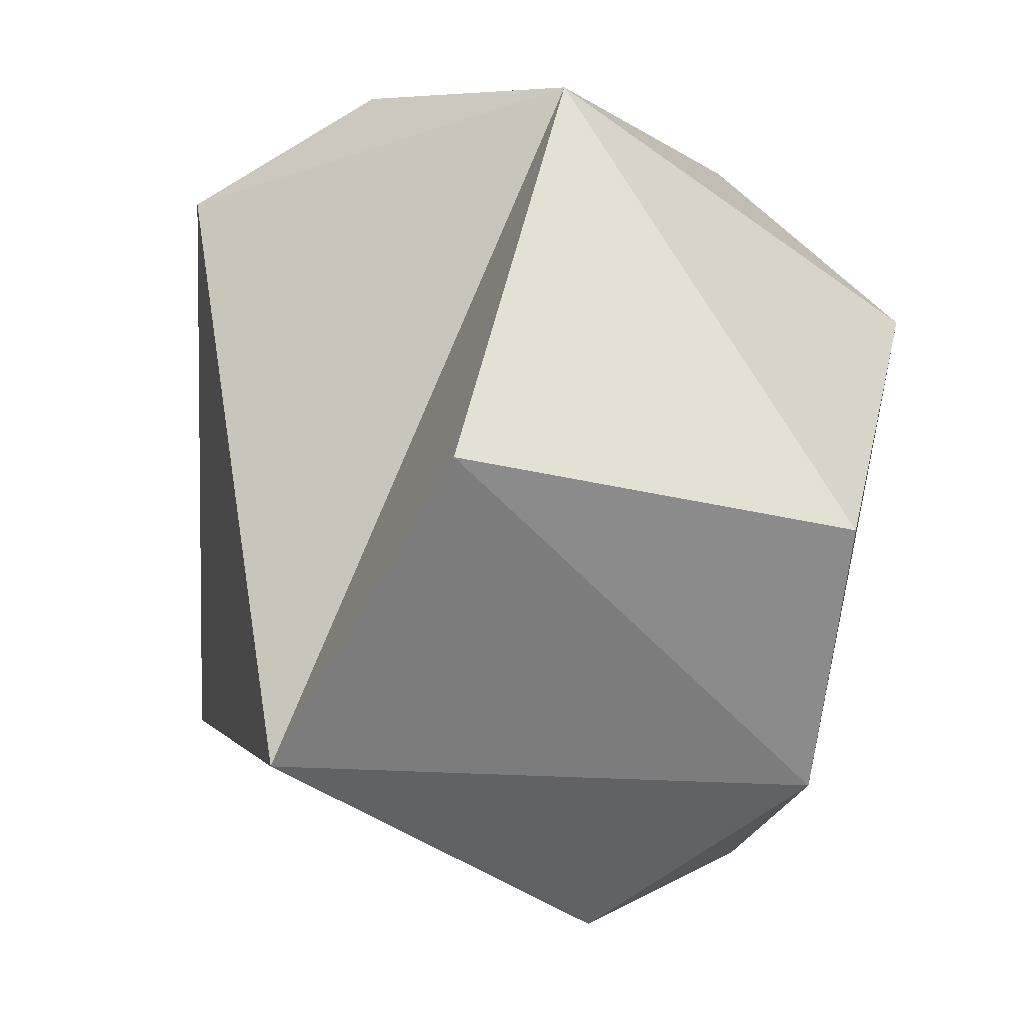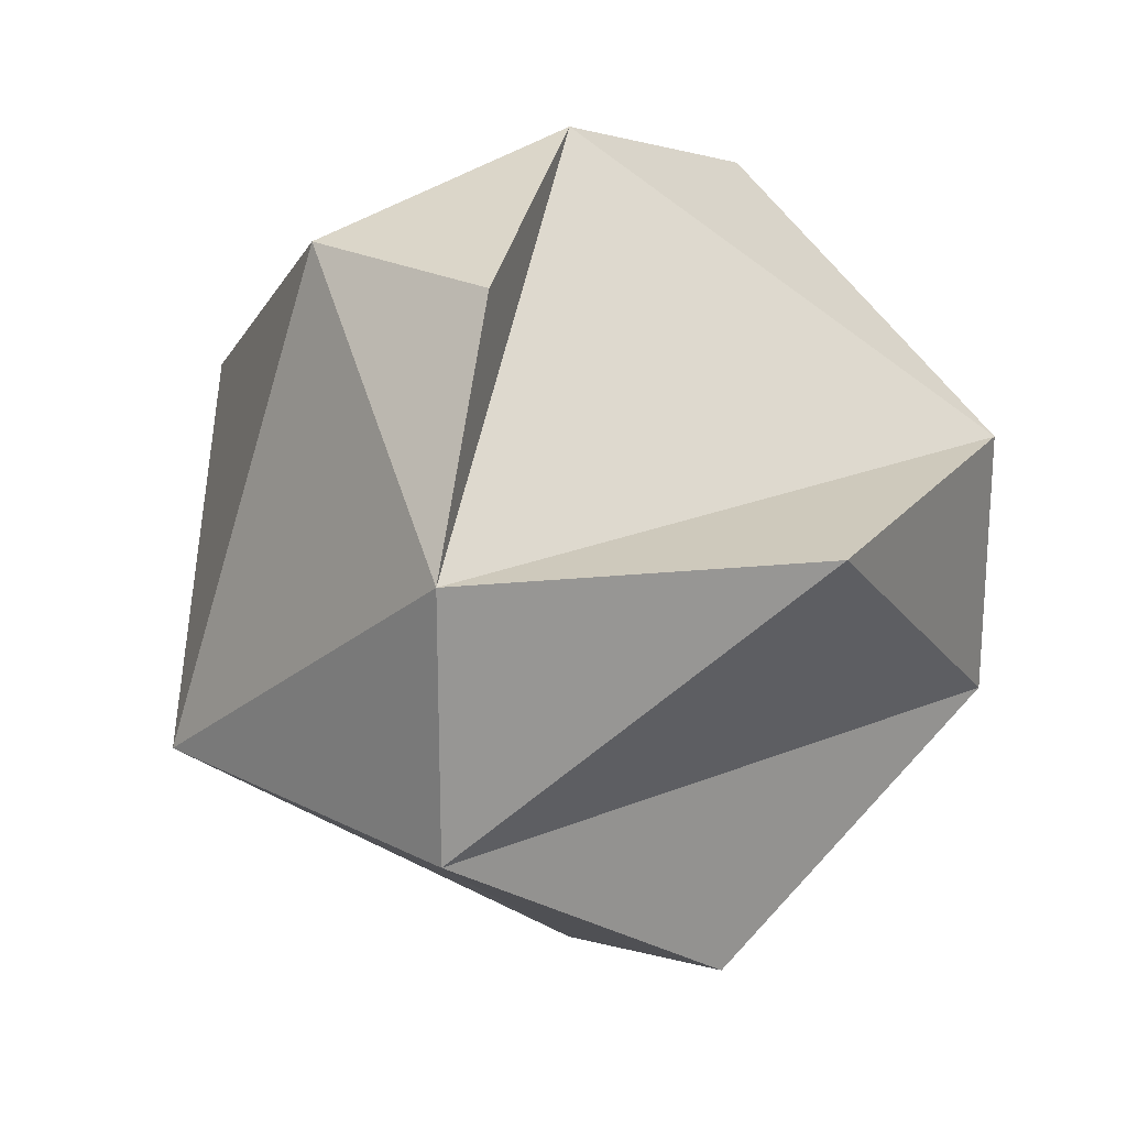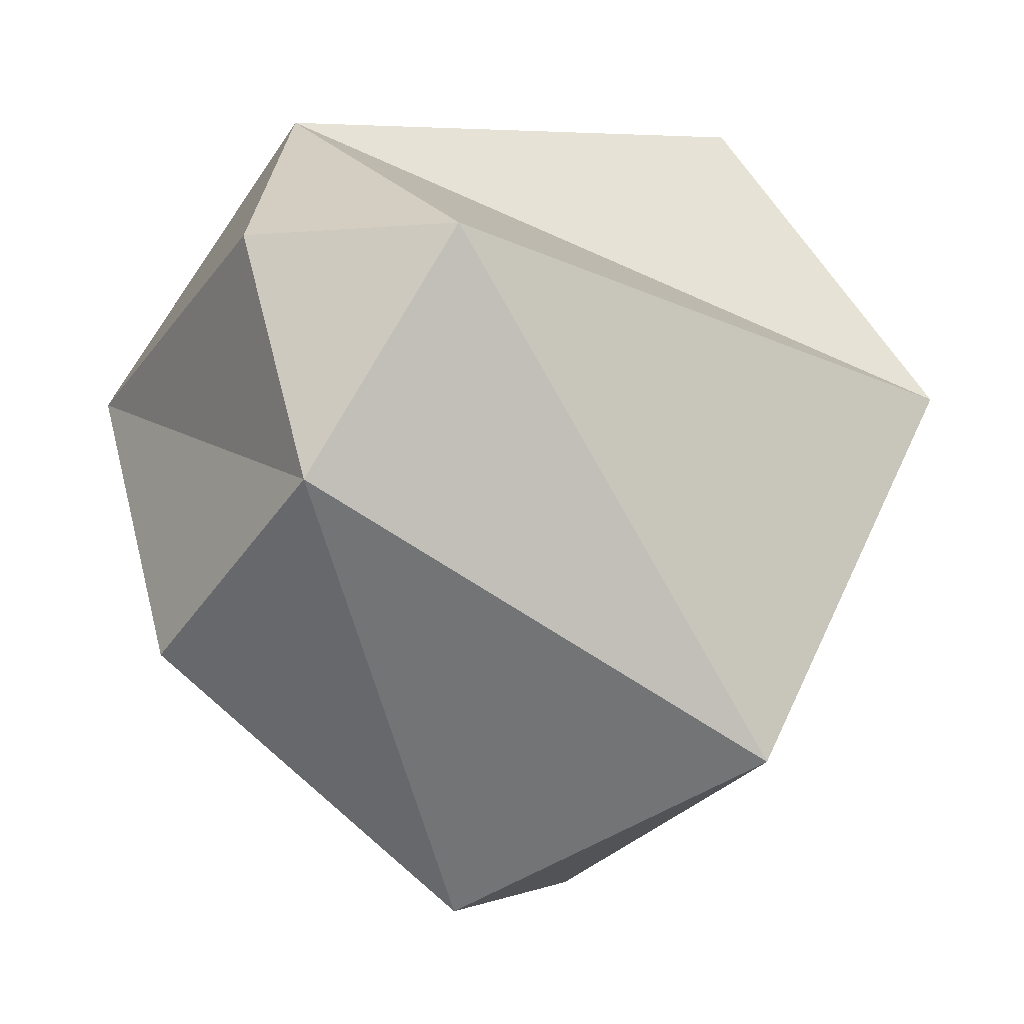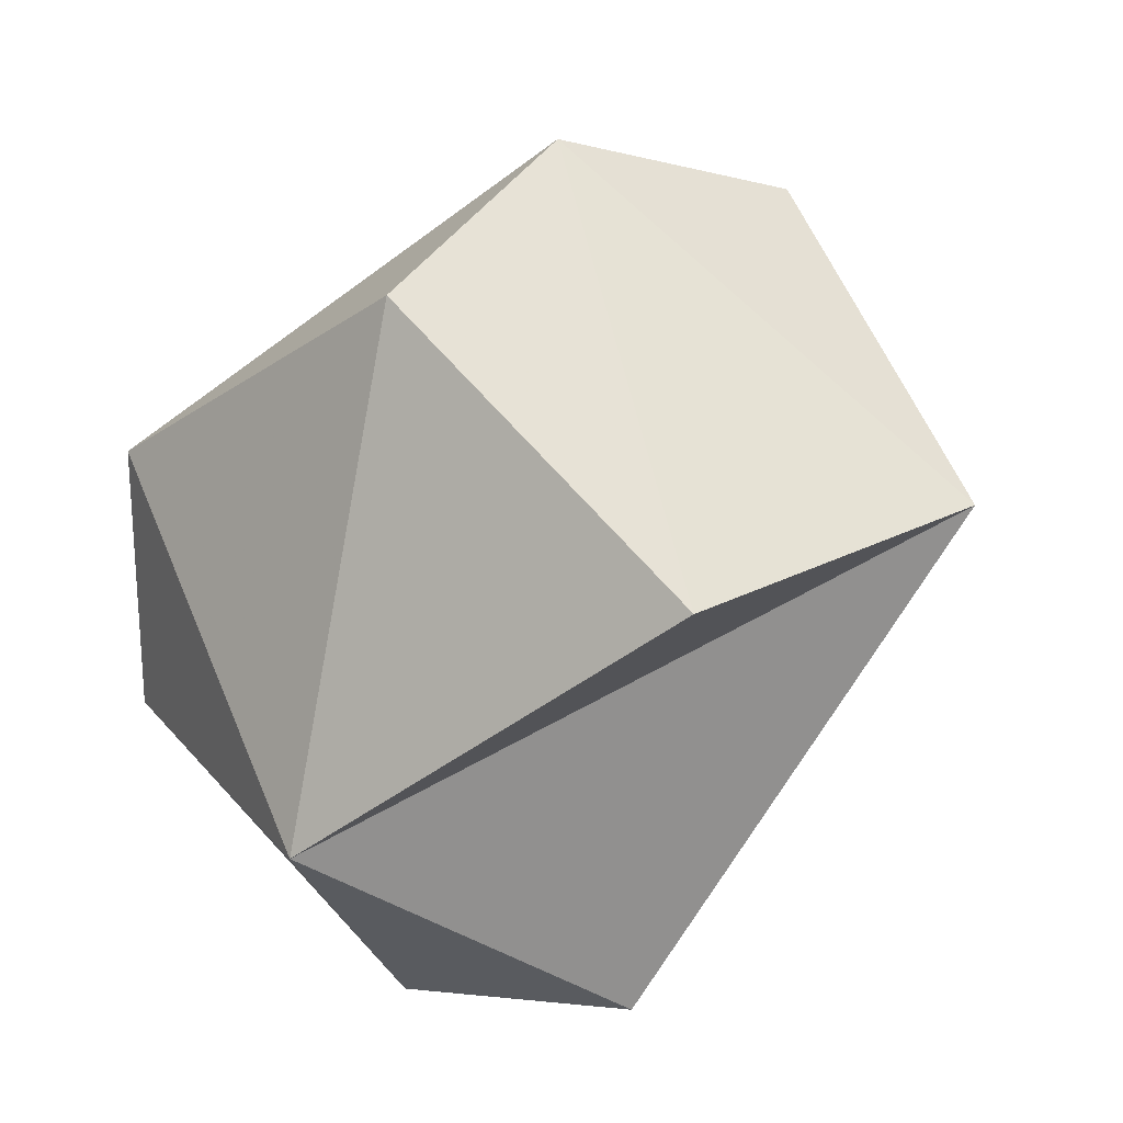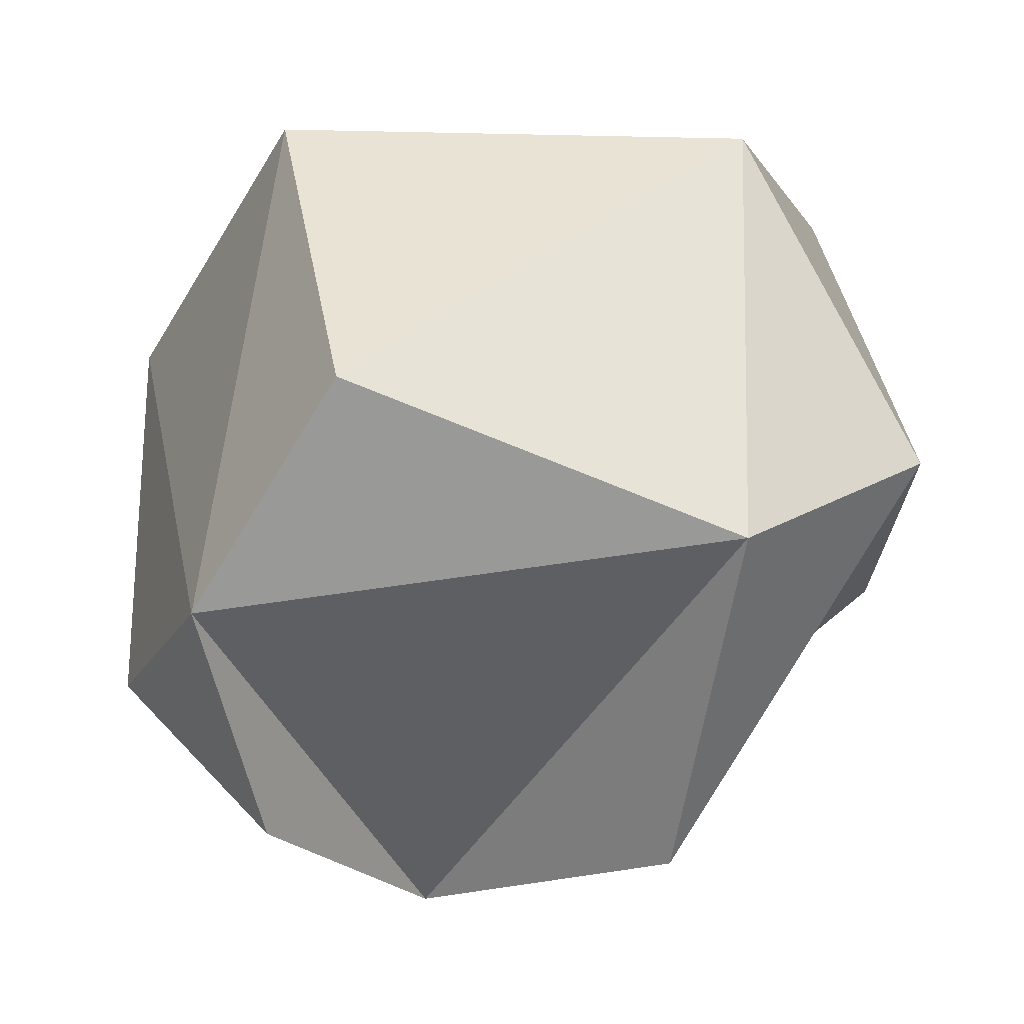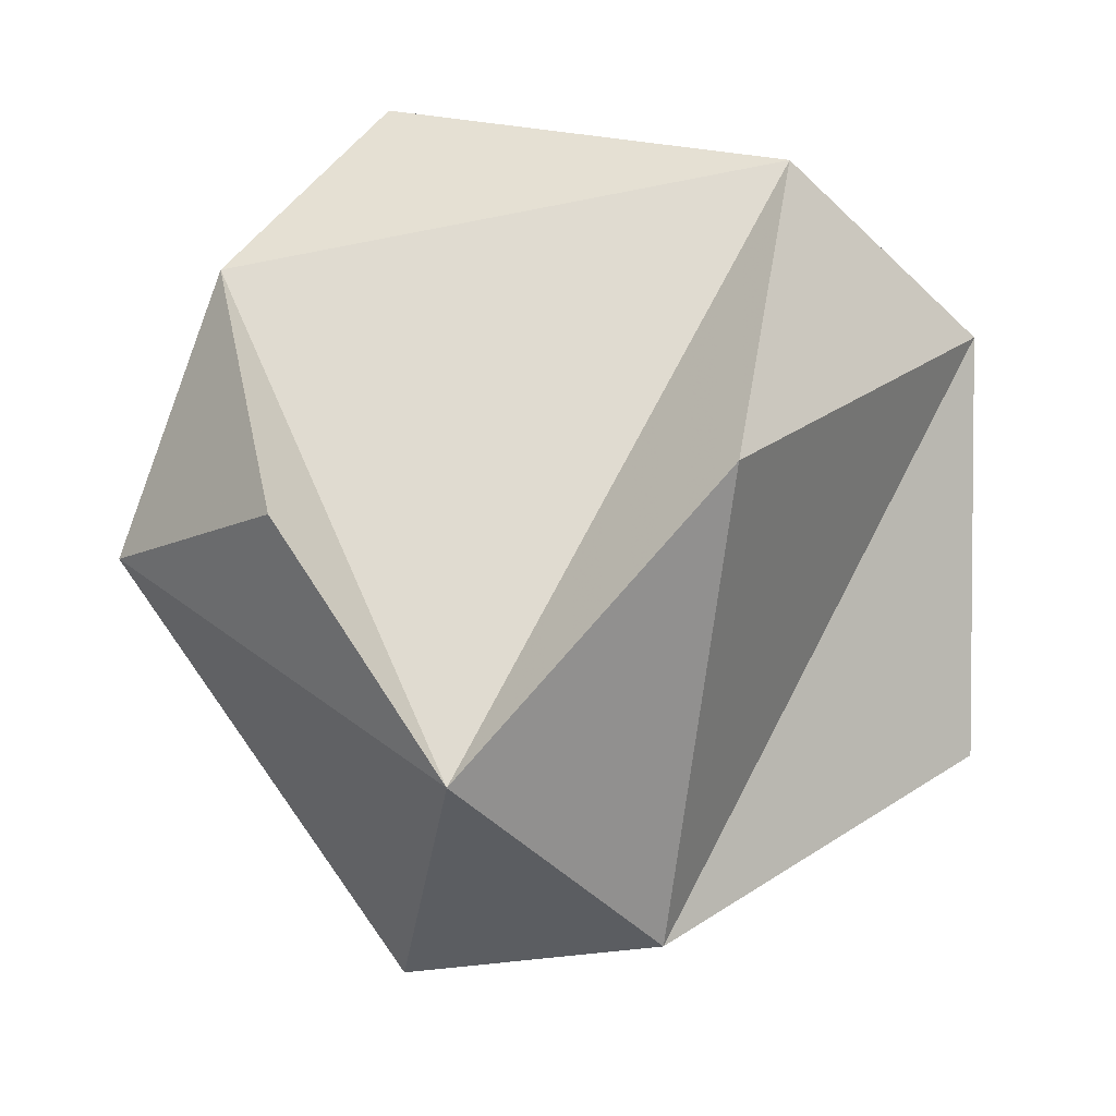
<metadata>
{"format":"obj","ext":"obj","renderer":"f3d","projection":"perspective","resolution":1024,"background":"white","views":[{"elev":54.9,"azim":139.7,"up":"+Z"},{"elev":22.5,"azim":-164.1,"up":"+Y"},{"elev":-1.2,"azim":24.9,"up":"+Z"},{"elev":23.6,"azim":9.7,"up":"+Y"},{"elev":20.3,"azim":-137.8,"up":"+Z"},{"elev":-48.2,"azim":-137.3,"up":"+Z"}]}
</metadata>
<code>
v 0 0.309 -0.9511
v 0.7436 -0.309 -0.593
v 0 -0.309 -0.9511
f 1 2 3
v 0 0.809 -0.5878
v 0 1 0
v 0.4595 0.809 -0.3665
f 4 5 6
v 0 -1 0
v 0.255 -0.809 0.5296
v -0.255 -0.809 0.5296
f 7 8 9
f 1 4 6
v -0.7436 0.309 -0.593
f 10 1 3
v -0.4595 -0.809 -0.3665
f 3 7 11
f 7 2 8
v -0.9272 -0.309 0.2116
f 11 7 12
f 7 9 12
v -0.4126 -0.309 0.8569
f 9 13 12
f 3 11 12
f 3 12 10
v -0.9272 0.309 0.2116
f 12 14 10
f 2 1 6
v 0.9272 0.309 0.2116
f 2 6 15
f 8 15 13
f 8 13 9
v 0.4126 0.309 0.8569
f 15 16 13
f 12 13 14
v -0.255 0.809 0.5296
f 13 16 17
f 13 17 14
f 10 14 1
f 14 5 1
f 5 4 1
f 15 5 16
f 5 17 16
f 3 2 7
f 8 2 15
f 15 6 5
f 5 14 17

</code>
